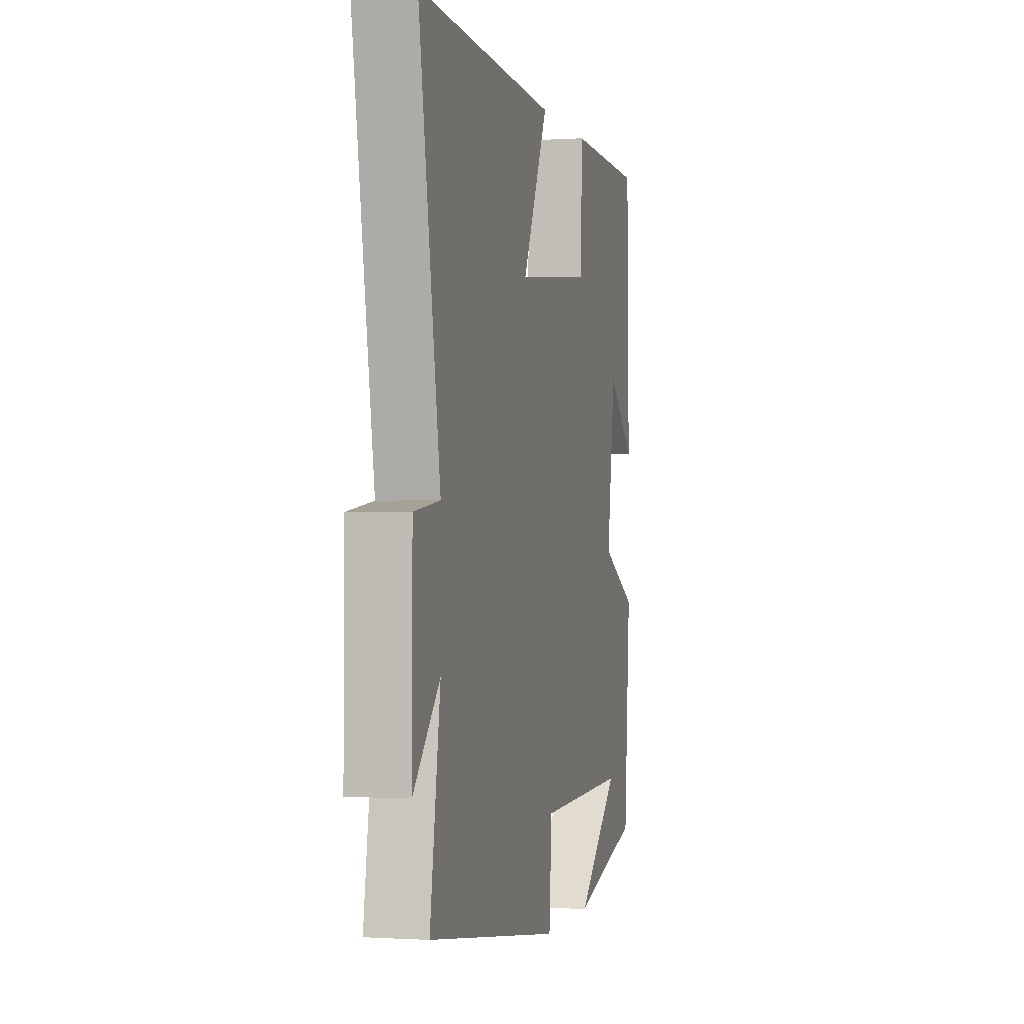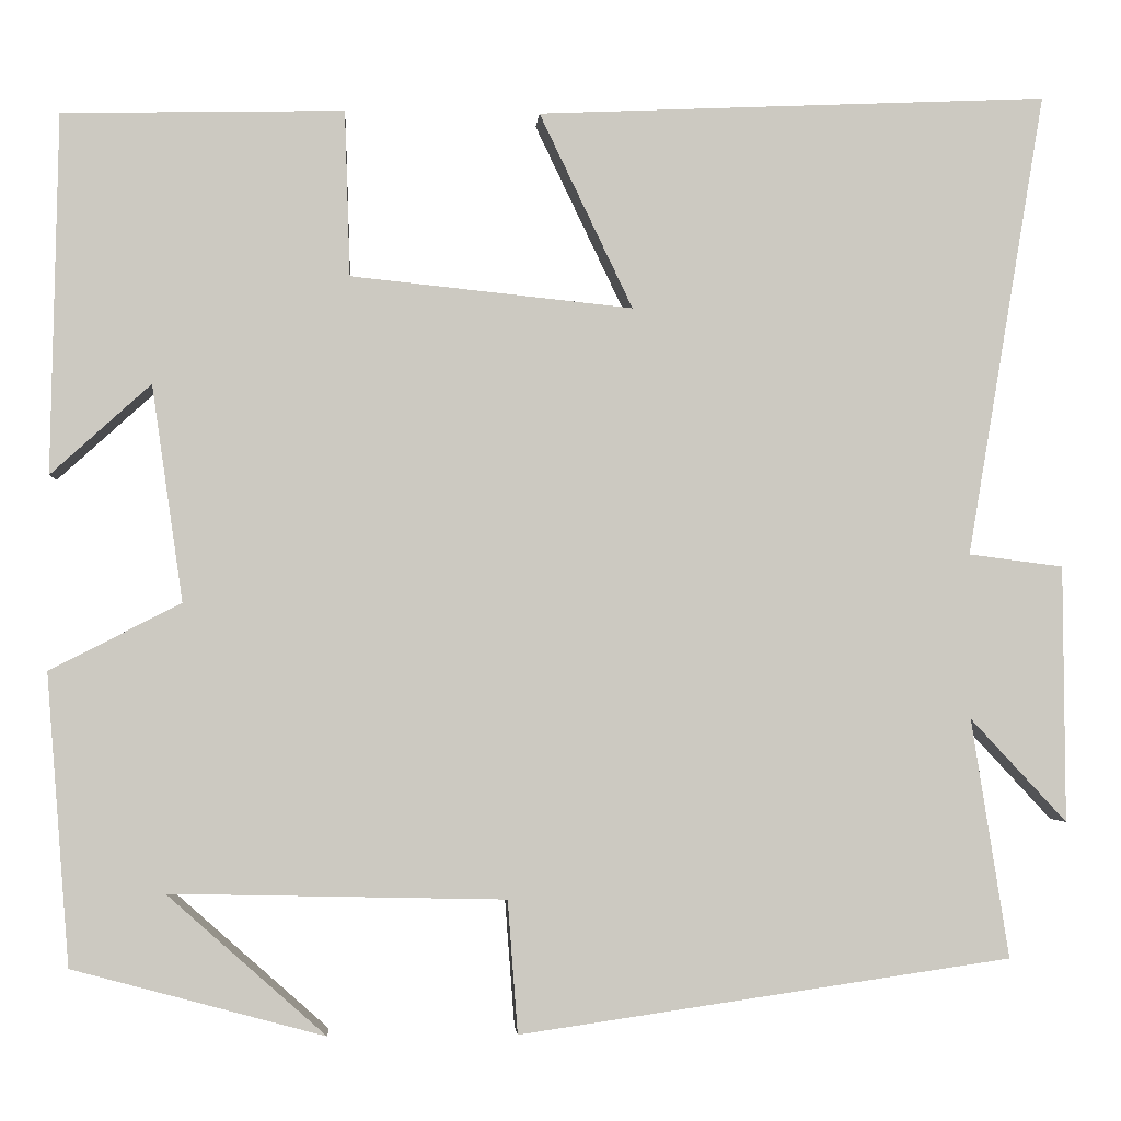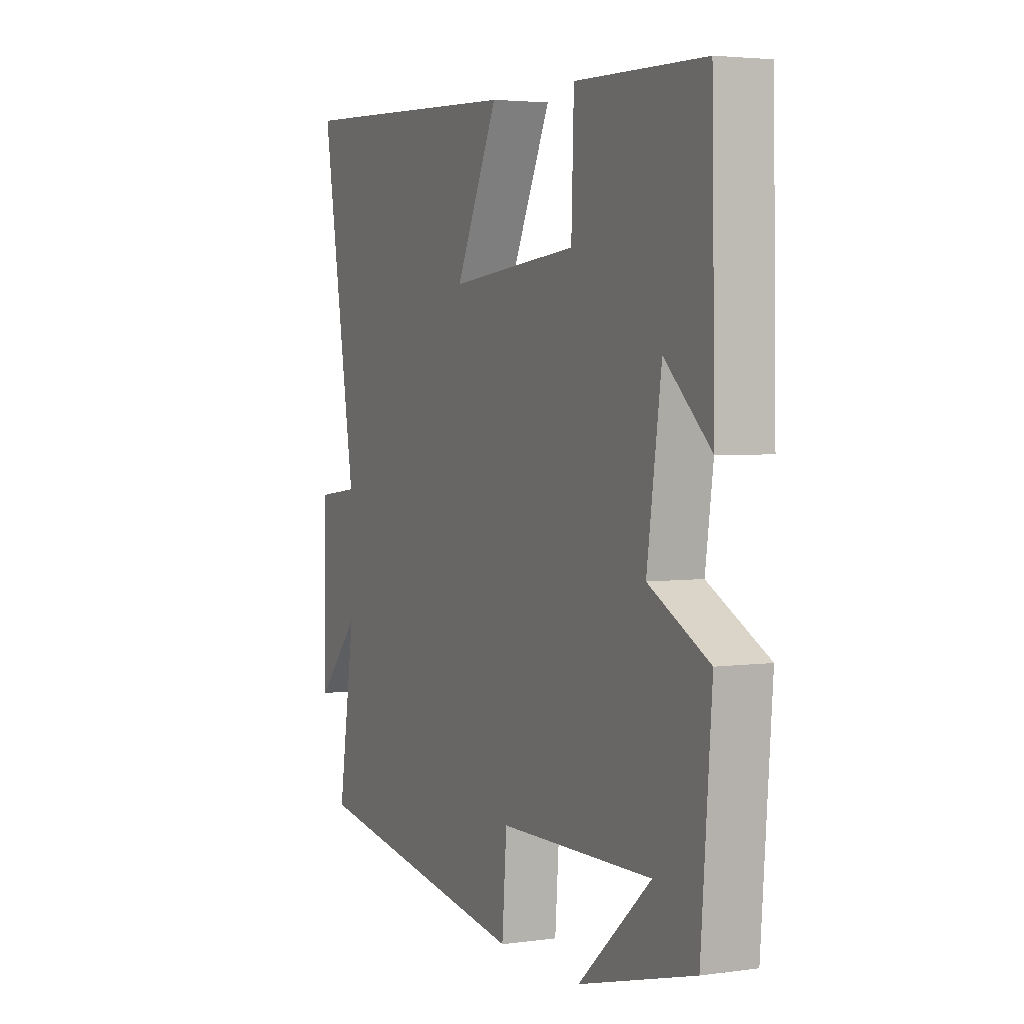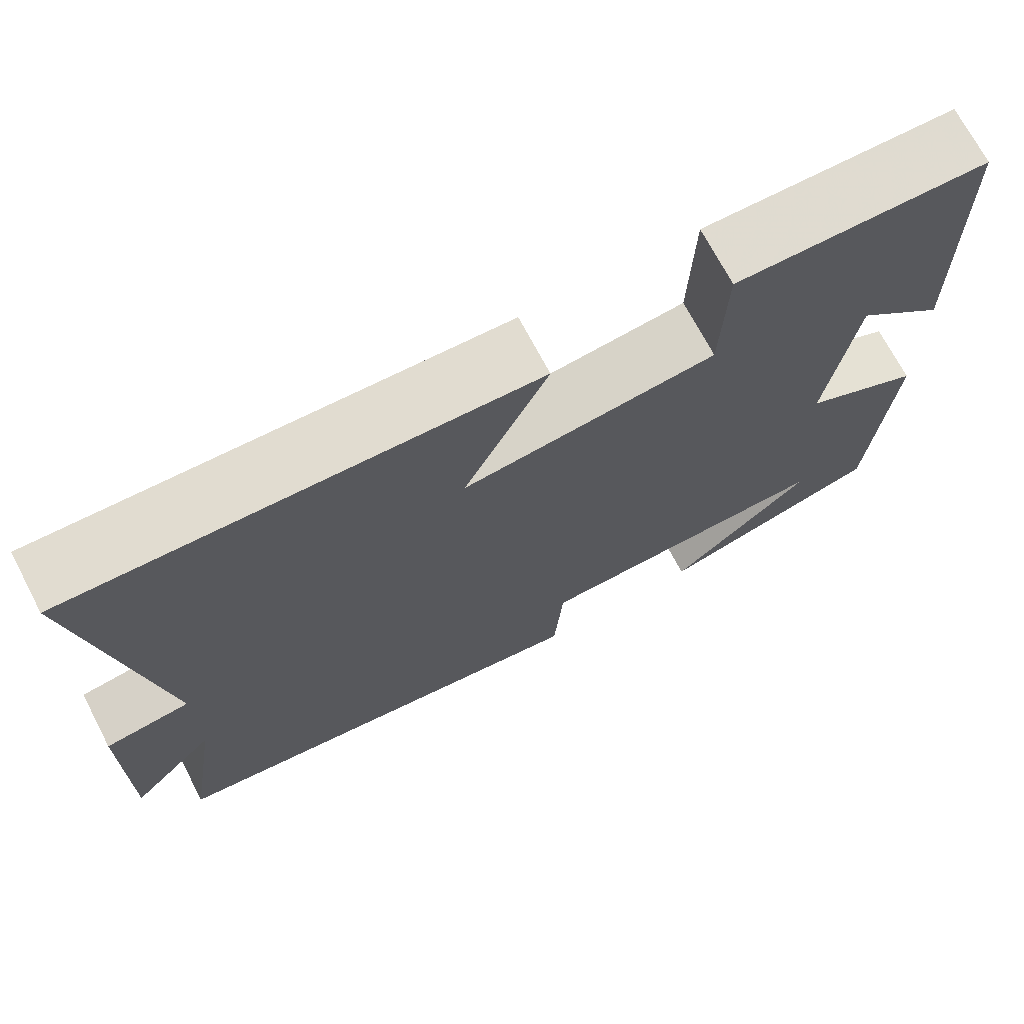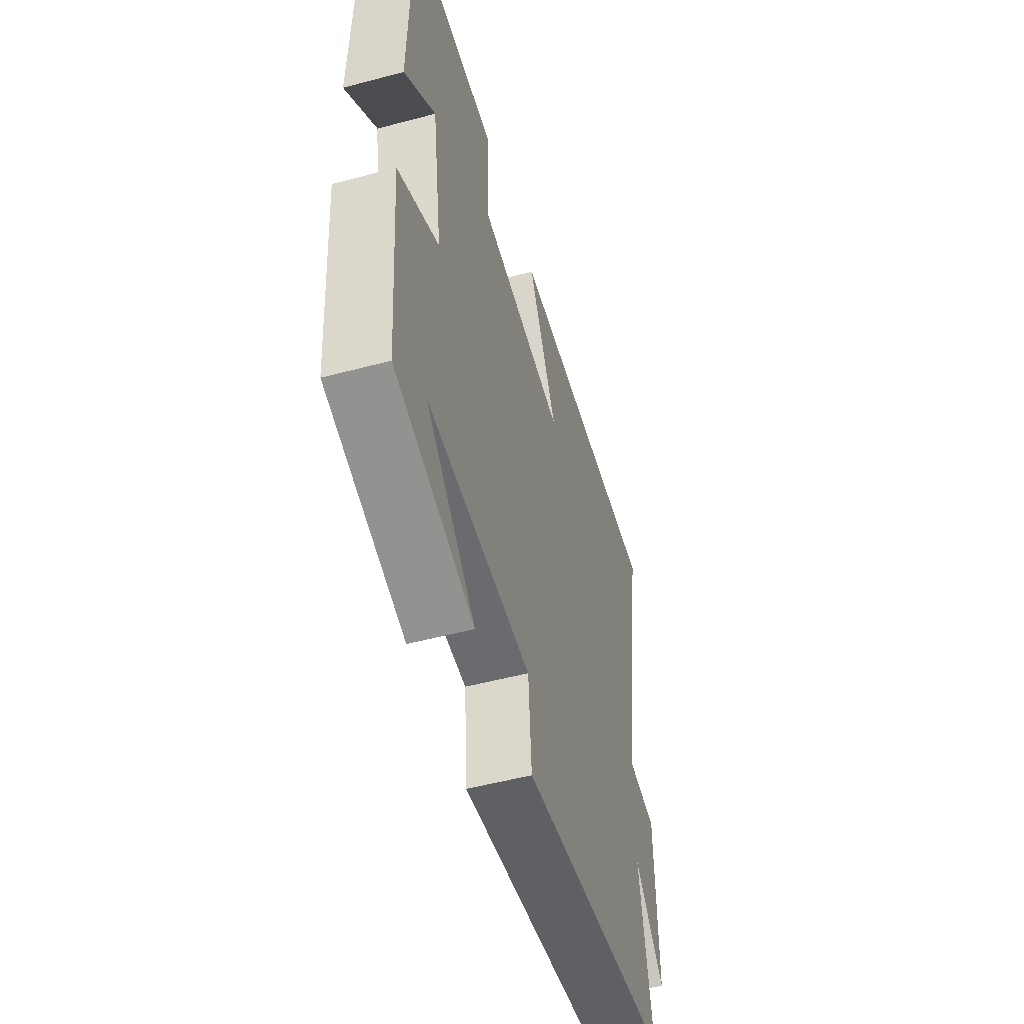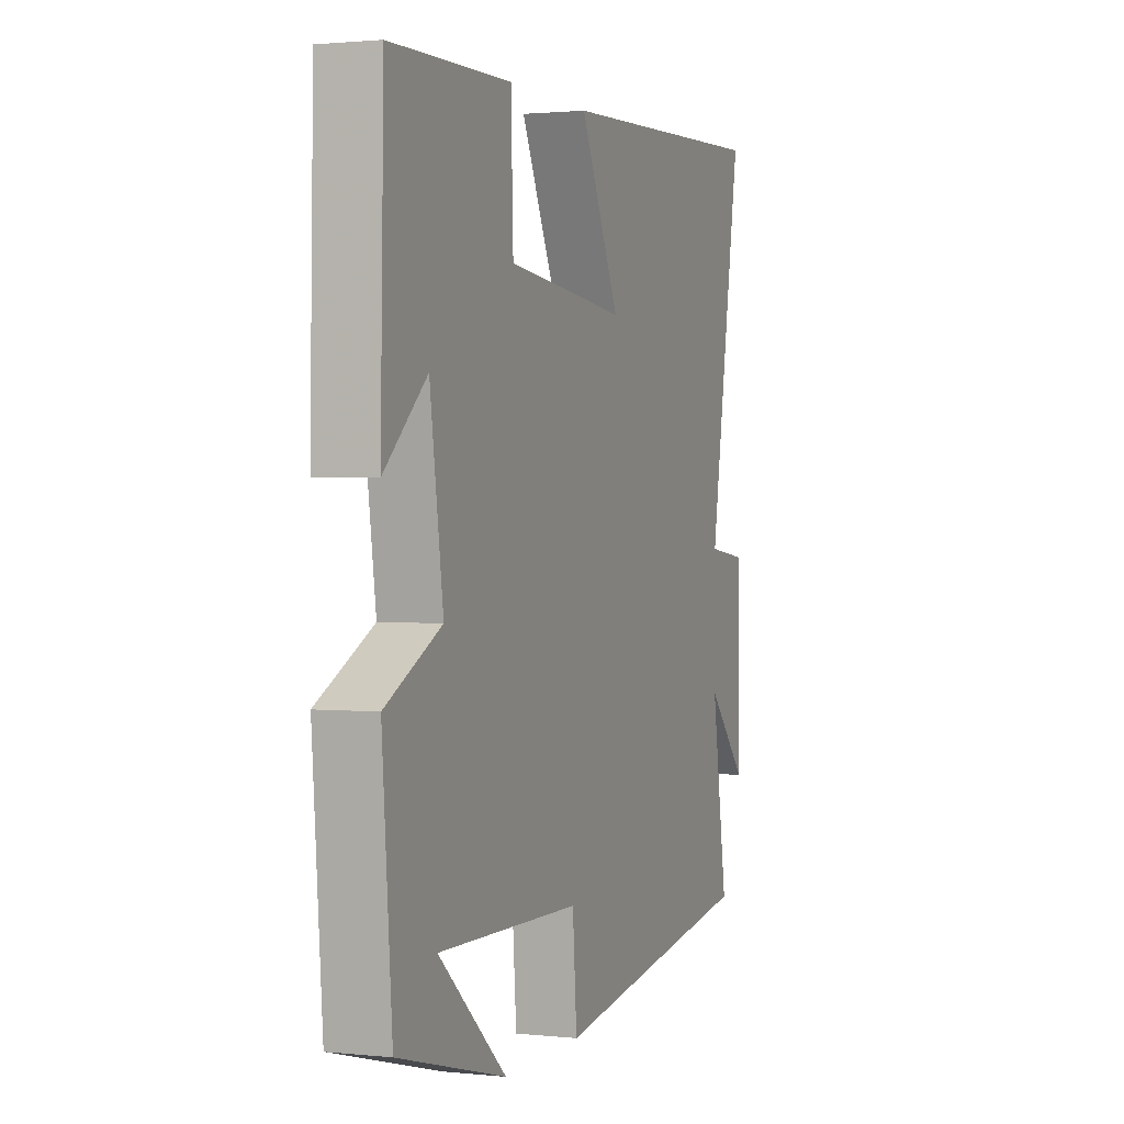
<metadata>
{"format":"obj","ext":"obj","renderer":"f3d","projection":"perspective","resolution":1024,"background":"white","views":[{"elev":-0.7,"azim":-76.2,"up":"+Z"},{"elev":-2.6,"azim":176.1,"up":"+Z"},{"elev":3.6,"azim":65.2,"up":"+Z"},{"elev":71.1,"azim":-27.7,"up":"+Z"},{"elev":-52.3,"azim":106.0,"up":"+Z"},{"elev":1.4,"azim":110.7,"up":"+Z"}]}
</metadata>
<code>
v -0.585 0.07 0.525
v -0.027 0.07 0.5
v -0.129 0.07 0.287
v 0.179 0.07 0.319
v 0.185 0.07 0.5
v 0.492 0.07 0.493
v 0.5 0.07 0.101
v 0.391 0.07 0.2
v 0.357 0.07 -0.036
v 0.5 0.07 -0.109
v 0.475 0.07 -0.426
v 0.2 0.07 -0.5
v 0.373 0.07 -0.347
v 0.007 0.07 -0.355
v -0.004 0.07 -0.5
v -0.541 0.07 -0.422
v -0.5 0.07 -0.161
v -0.605 0.07 -0.274
v -0.603 0.07 0.006
v -0.5 0.07 0.019
v -0.585 0 0.525
v -0.027 0 0.5
v -0.129 0 0.287
v 0.179 0 0.319
v 0.185 0 0.5
v 0.492 0 0.493
v 0.5 0 0.101
v 0.391 0 0.2
v 0.357 0 -0.036
v 0.5 0 -0.109
v 0.475 0 -0.426
v 0.2 0 -0.5
v 0.373 0 -0.347
v 0.007 0 -0.355
v -0.004 0 -0.5
v -0.541 0 -0.422
v -0.5 0 -0.161
v -0.605 0 -0.274
v -0.603 0 0.006
v -0.5 0 0.019
f 17 18 19 20
f 14 15 16 17
f 13 14 17 20
f 11 12 13
f 9 10 11 13
f 9 13 20 1
f 5 6 7 8
f 4 5 8 9
f 3 4 9
f 1 2 3
f 1 3 9
f 40 39 38 37
f 37 36 35 34
f 40 37 34 33
f 33 32 31
f 33 31 30 29
f 21 40 33 29
f 28 27 26 25
f 29 28 25 24
f 29 24 23
f 23 22 21
f 29 23 21
f 1 21 22 2
f 2 22 23 3
f 3 23 24 4
f 4 24 25 5
f 5 25 26 6
f 6 26 27 7
f 7 27 28 8
f 8 28 29 9
f 9 29 30 10
f 10 30 31 11
f 11 31 32 12
f 12 32 33 13
f 13 33 34 14
f 14 34 35 15
f 15 35 36 16
f 16 36 37 17
f 17 37 38 18
f 18 38 39 19
f 19 39 40 20
f 20 40 21 1

</code>
